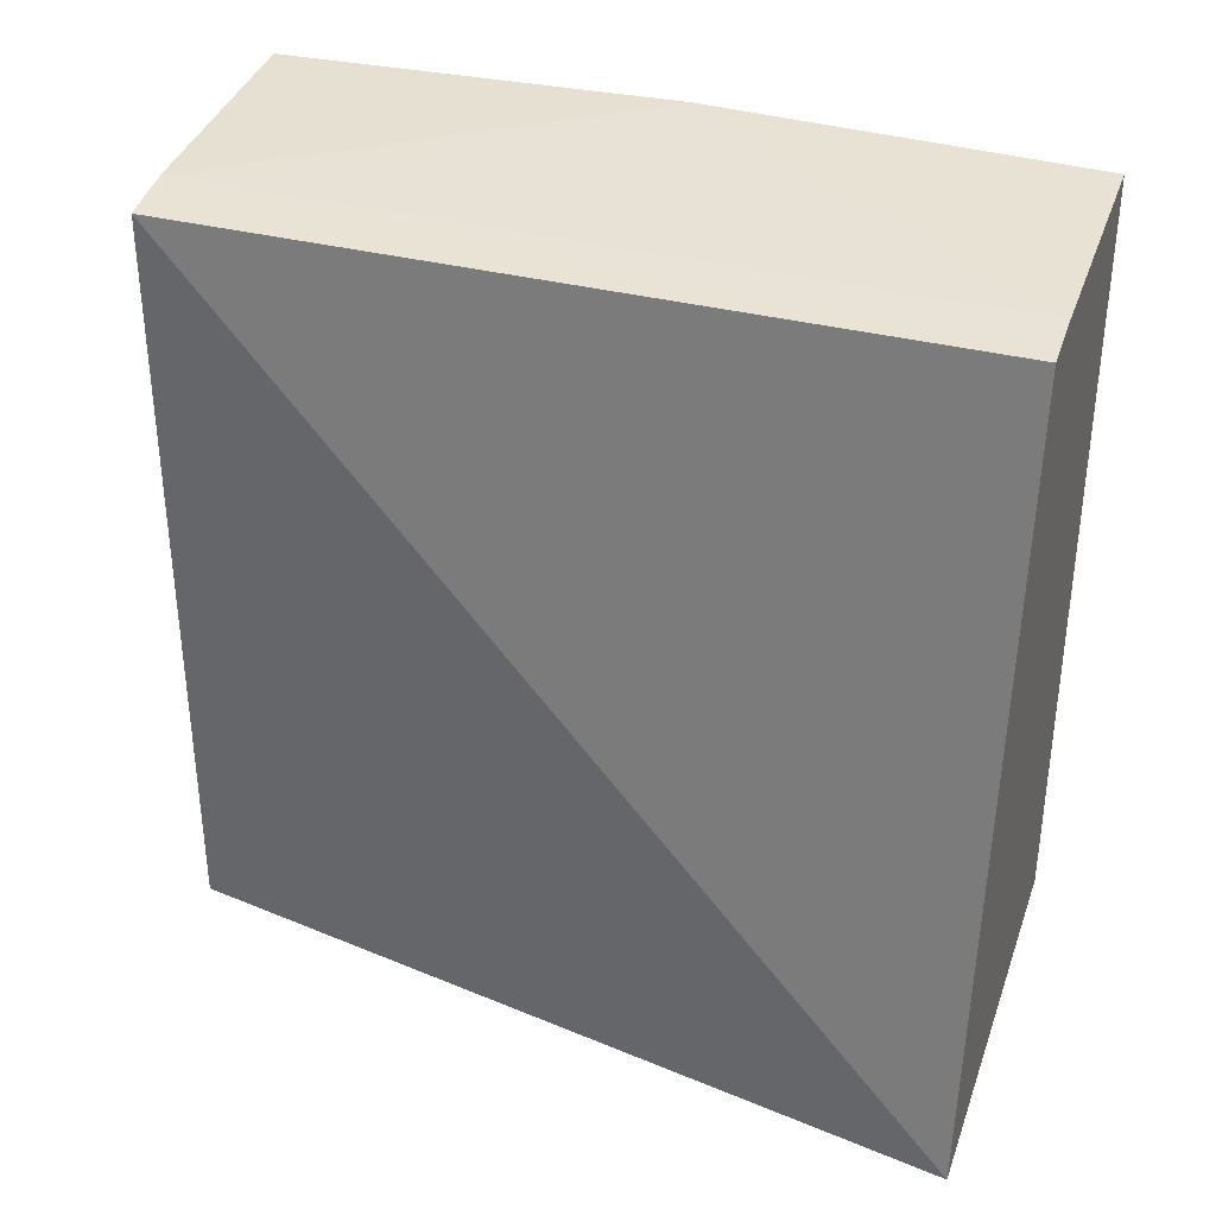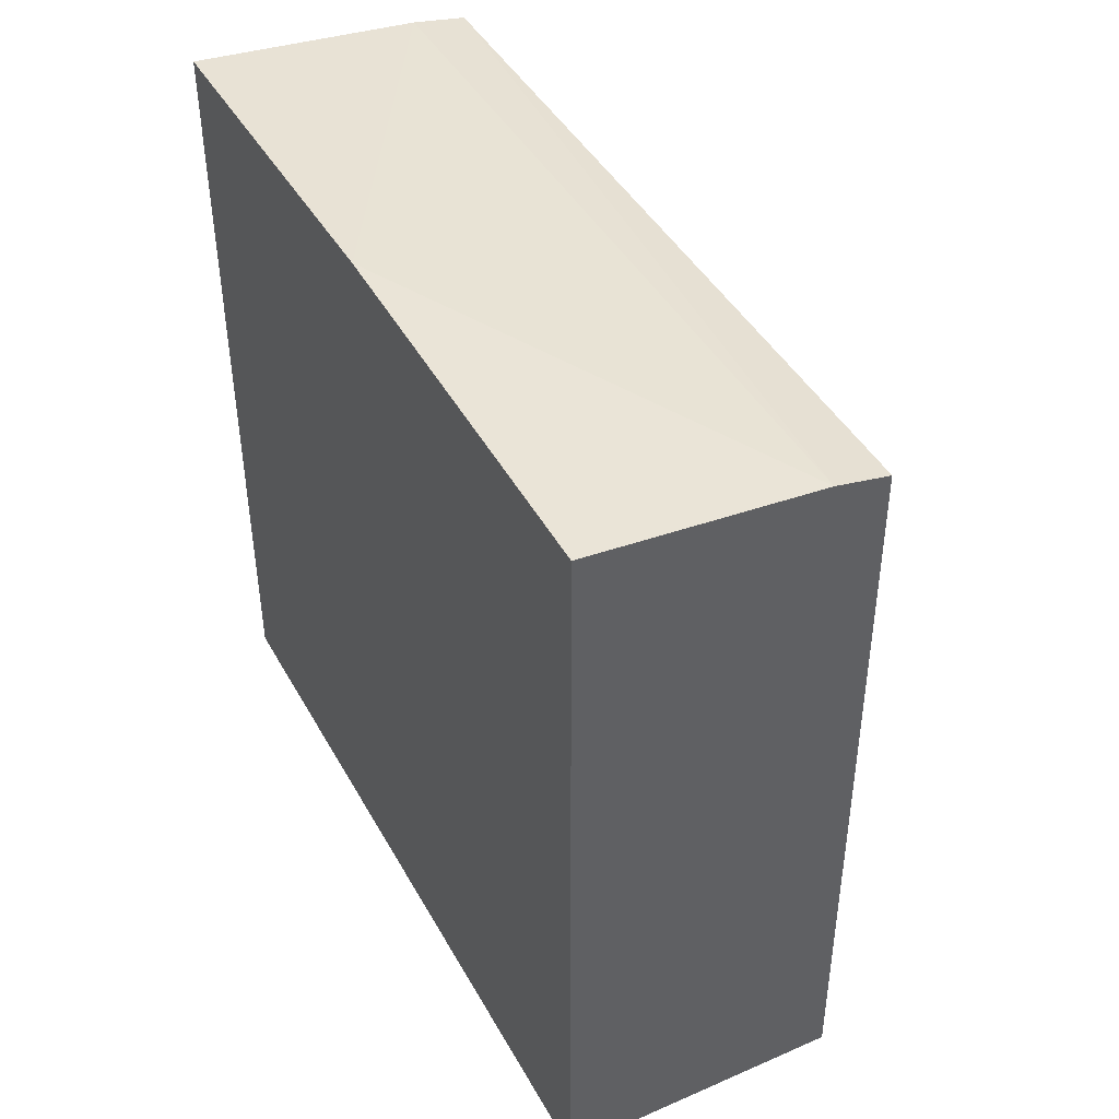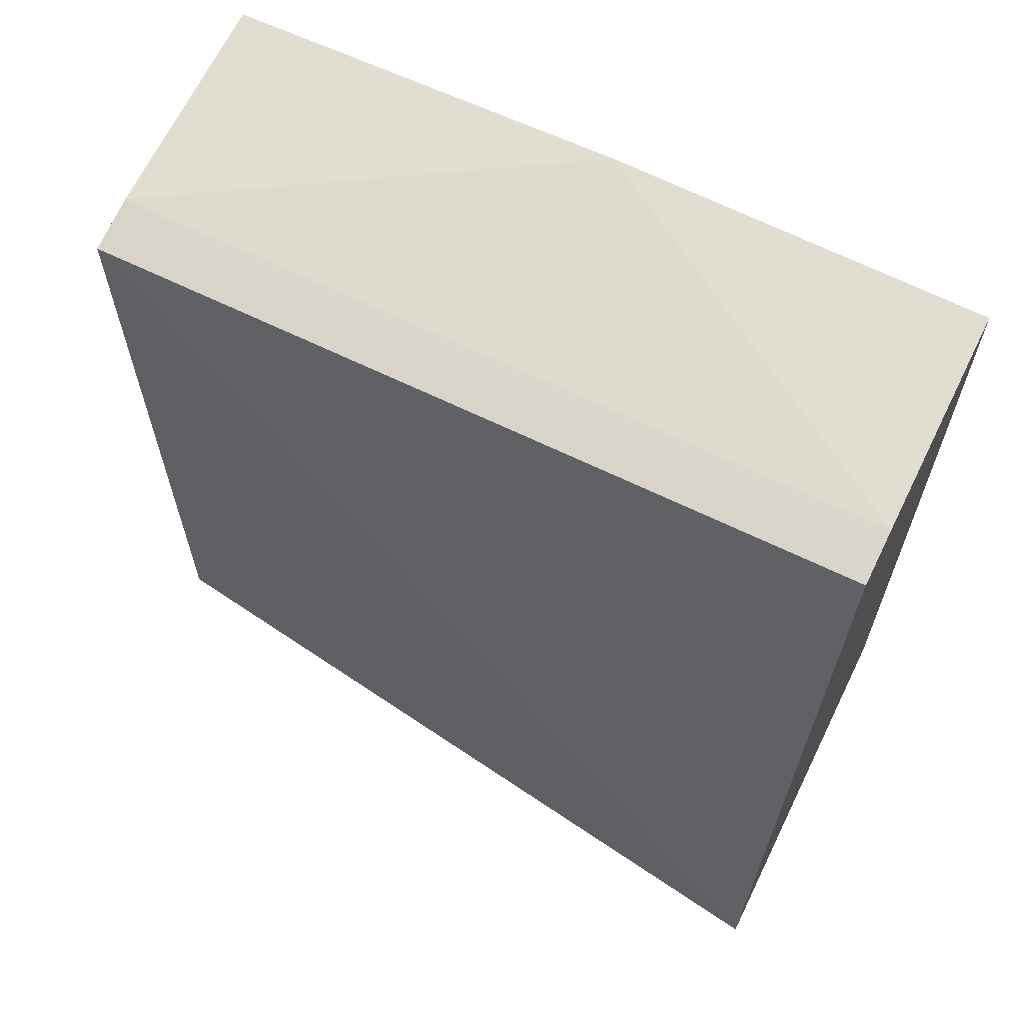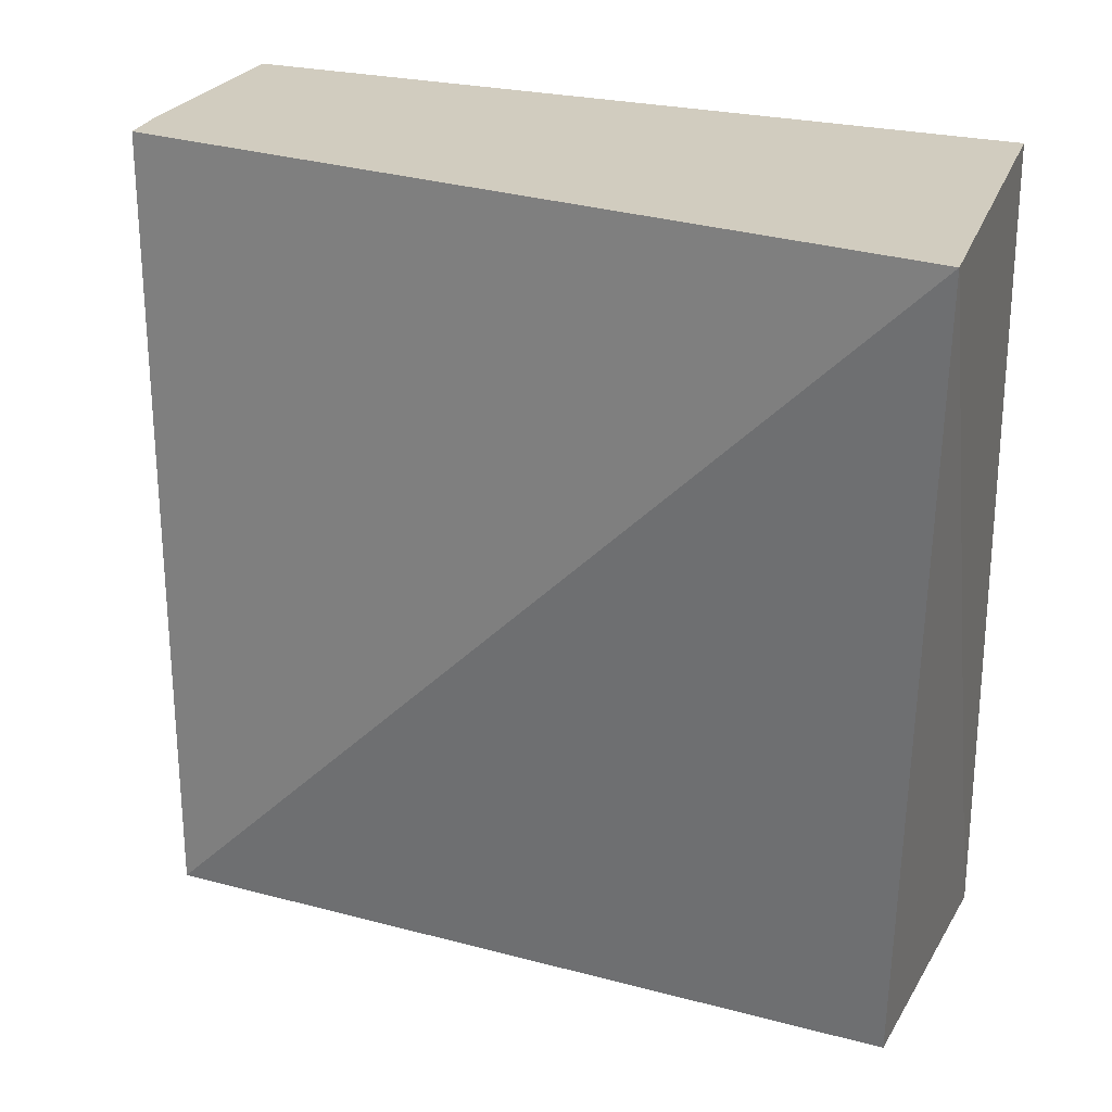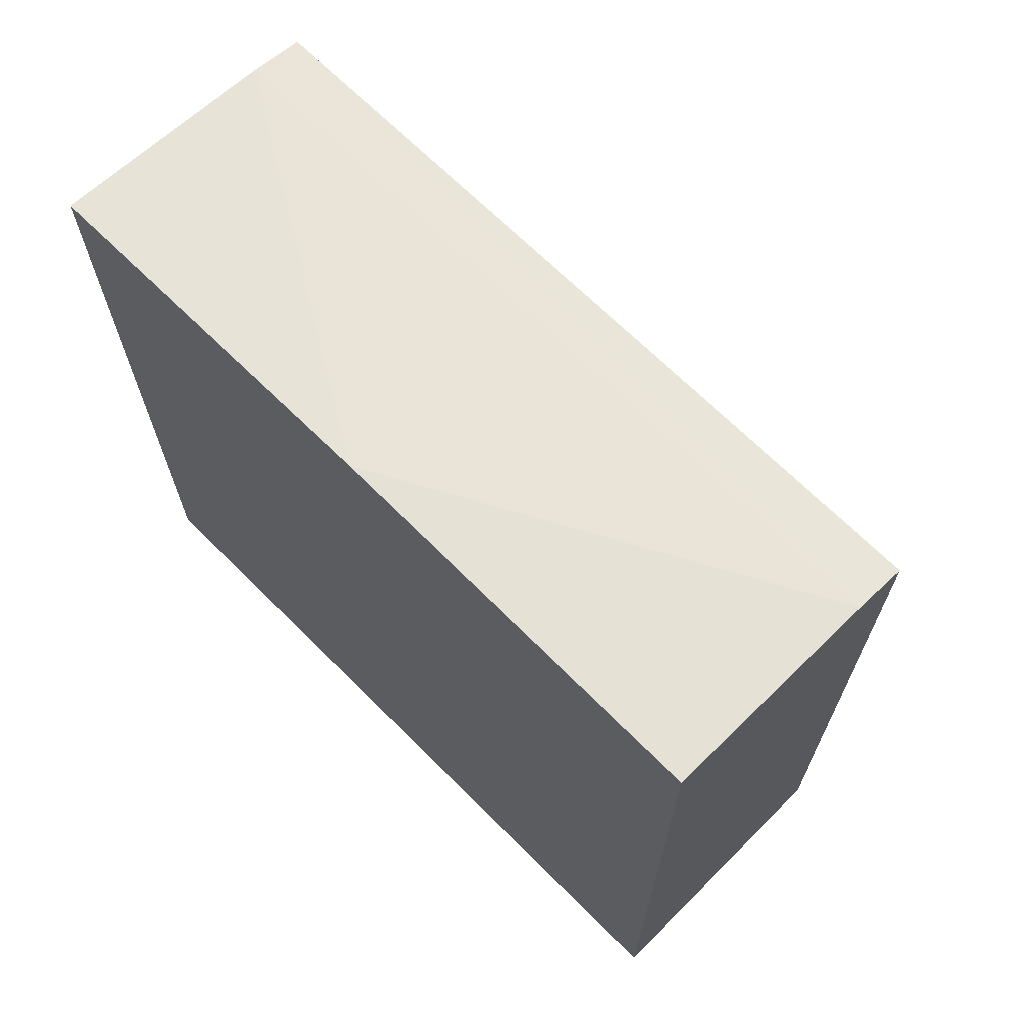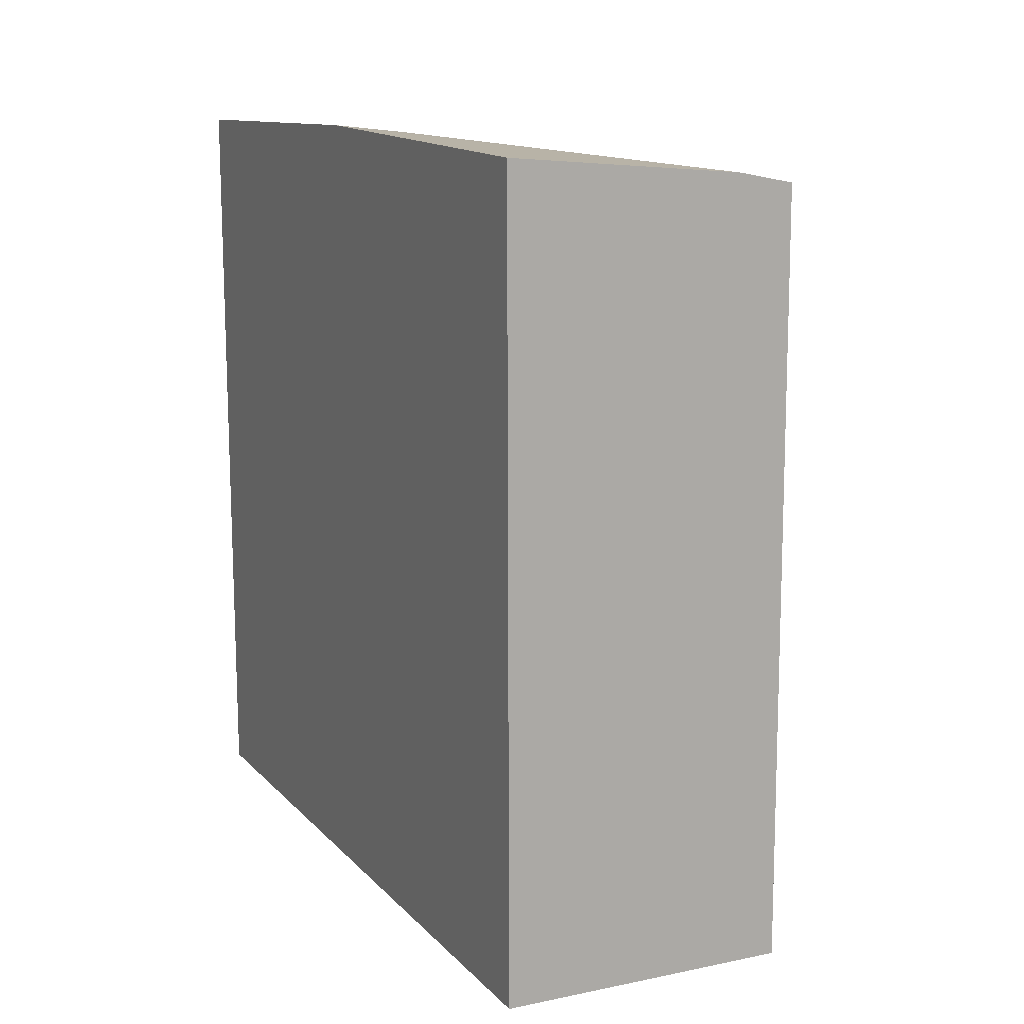
<metadata>
{"format":"obj","ext":"obj","renderer":"f3d","projection":"perspective","resolution":1024,"background":"white","views":[{"elev":35.0,"azim":-70.9,"up":"+Y"},{"elev":43.1,"azim":152.8,"up":"+Y"},{"elev":63.7,"azim":-63.5,"up":"+Y"},{"elev":24.1,"azim":-66.3,"up":"+Z"},{"elev":67.6,"azim":135.0,"up":"+Y"},{"elev":12.9,"azim":154.5,"up":"+Y"}]}
</metadata>
<code>
v -0.1902 0.2348 0.008322
v -0.1902 0.2348 -0.2417
v -0.1896 0.4864 -0.1131
v -0.2806 0.4743 0.008321
v -0.3119 0.2206 0.008318
v -0.2804 0.4737 -0.2417
v -0.1896 0.4833 0.008319
v -0.1896 0.4832 -0.2417
v -0.263 0.4771 -0.2417
v -0.2811 0.2348 -0.2417
v -0.2631 0.4772 0.008322
f 1 2 3
f 5 2 1
f 6 5 4
f 7 1 3
f 8 3 2
f 8 2 6
f 9 6 4
f 9 8 6
f 9 3 8
f 10 6 2
f 10 2 5
f 10 5 6
f 11 7 3
f 11 1 7
f 11 5 1
f 11 4 5
f 11 9 4
f 11 3 9

</code>
